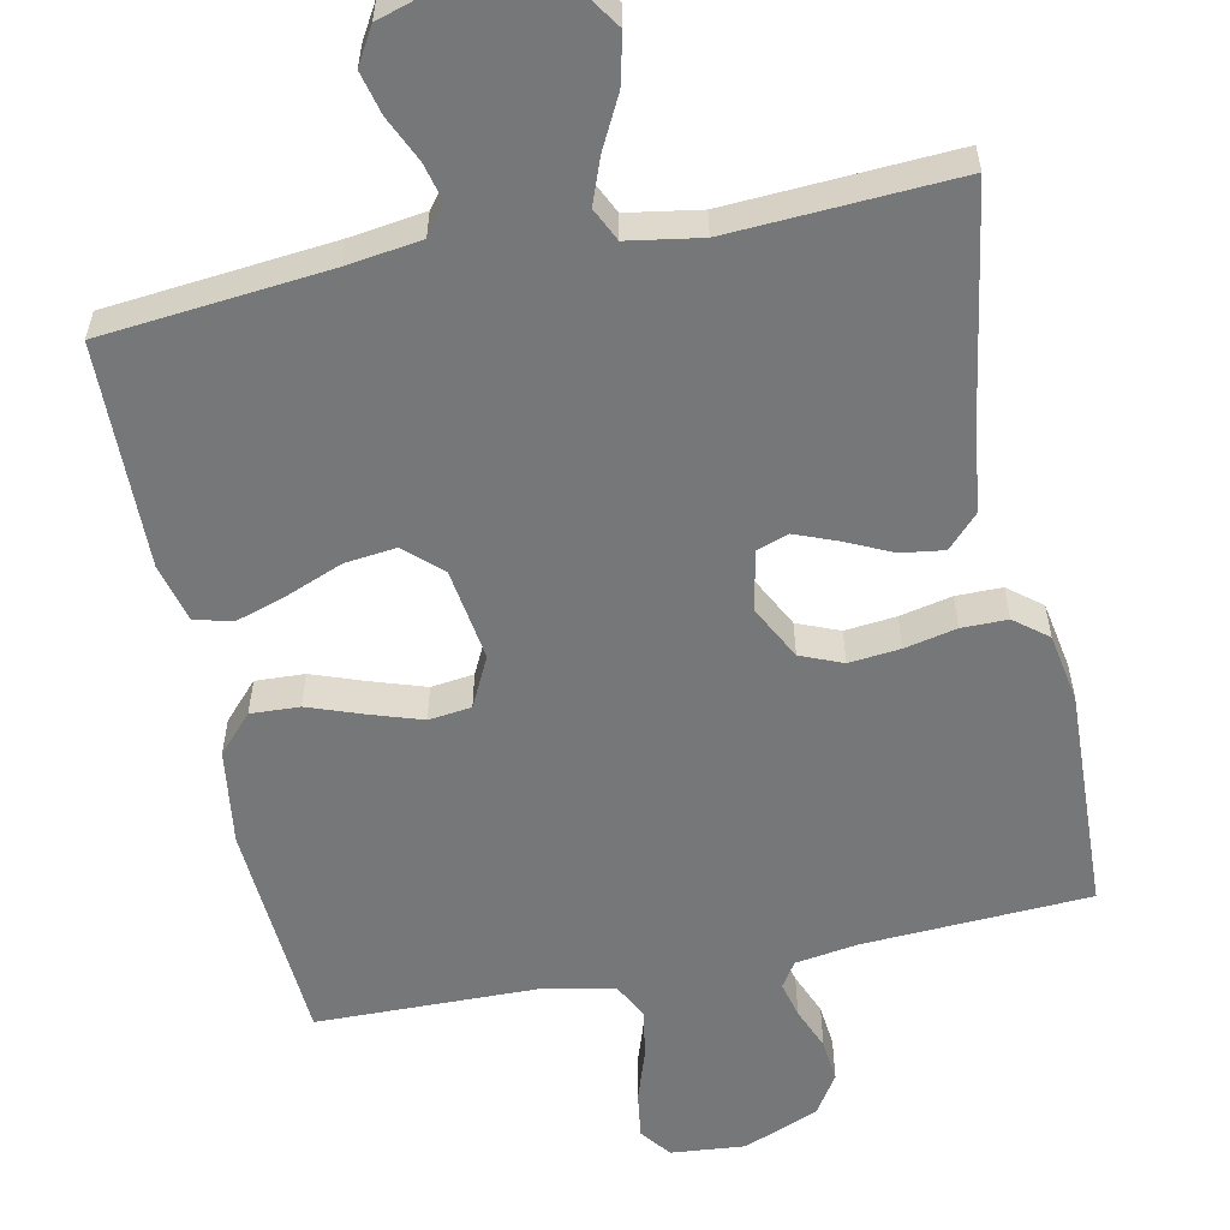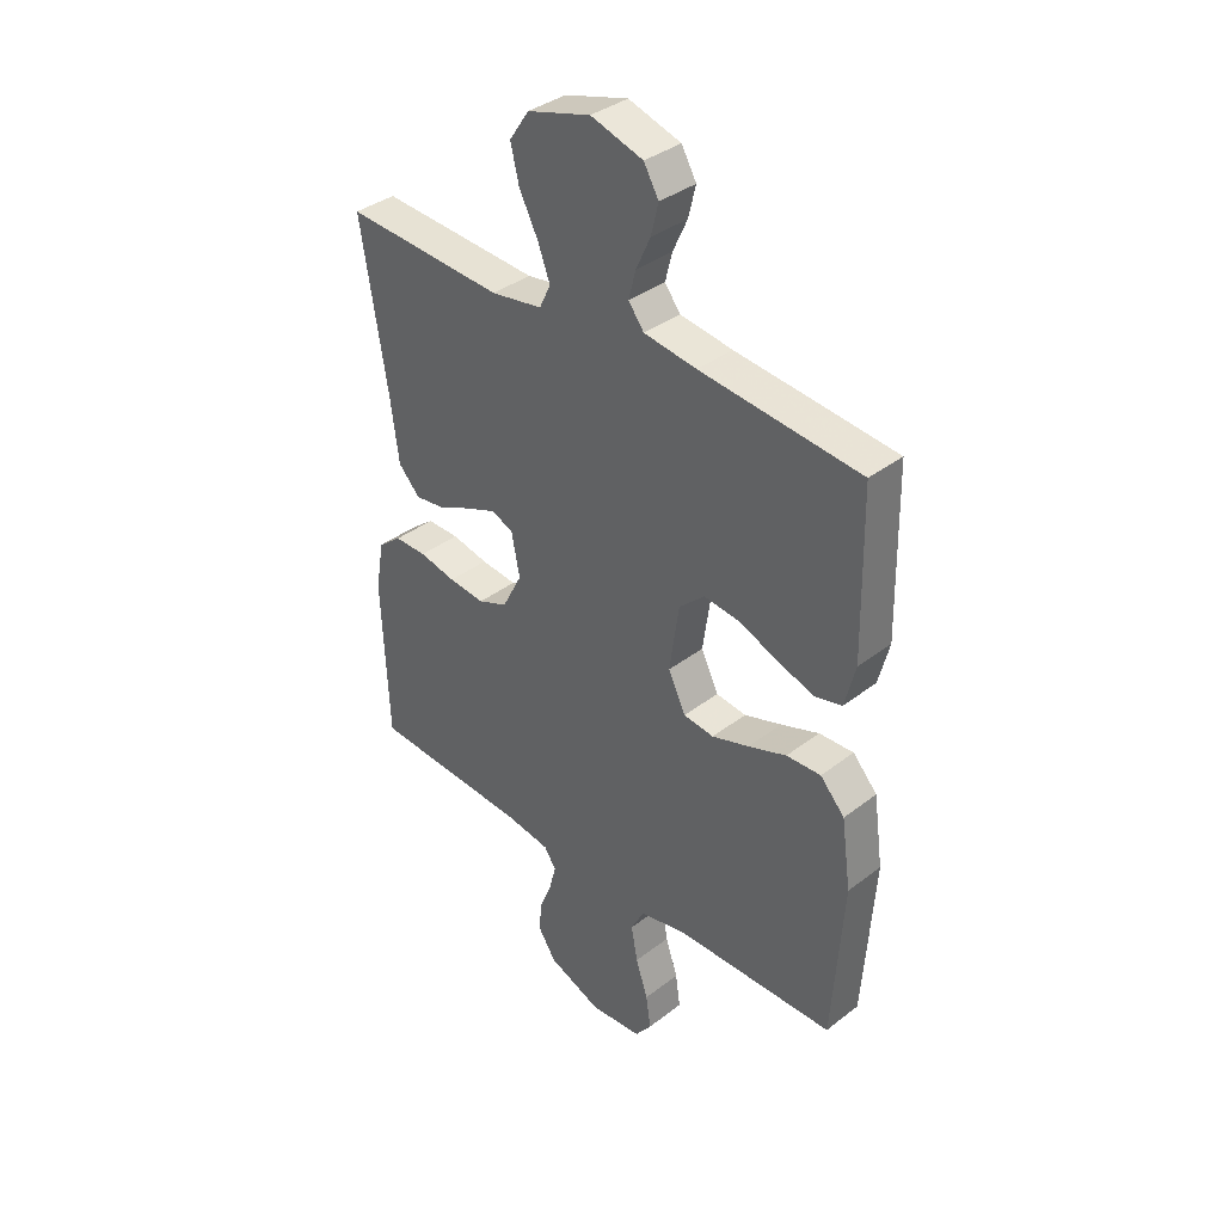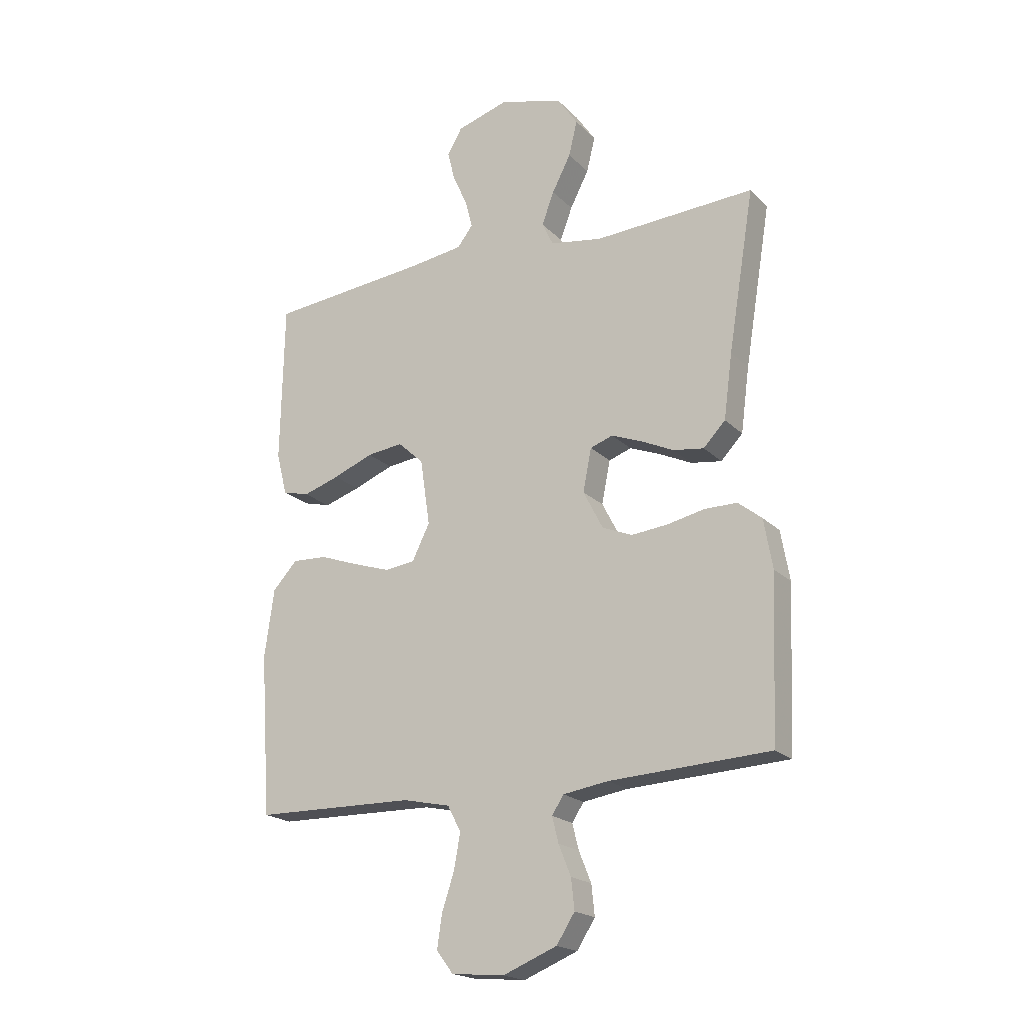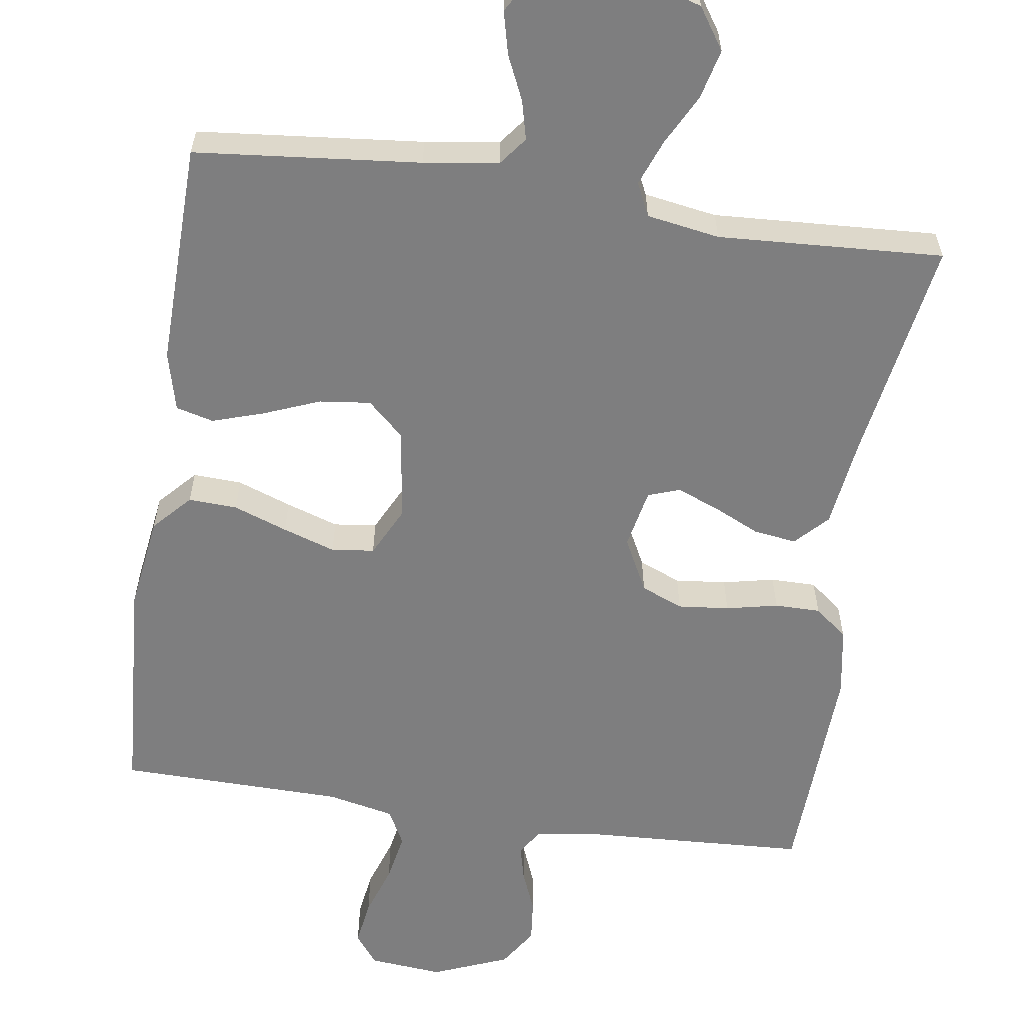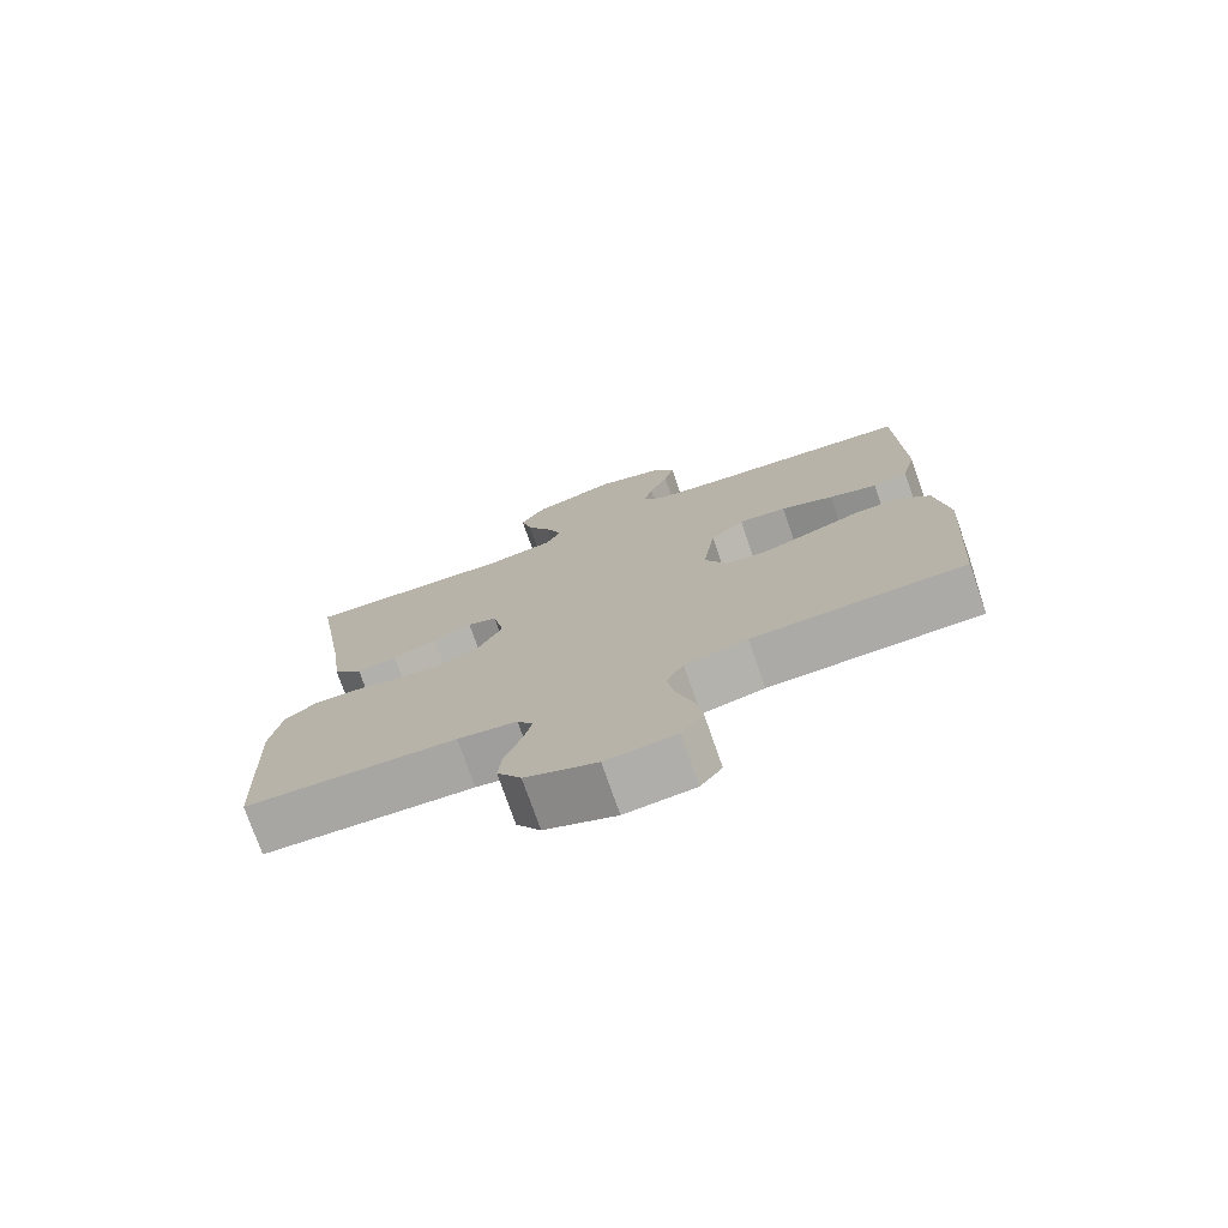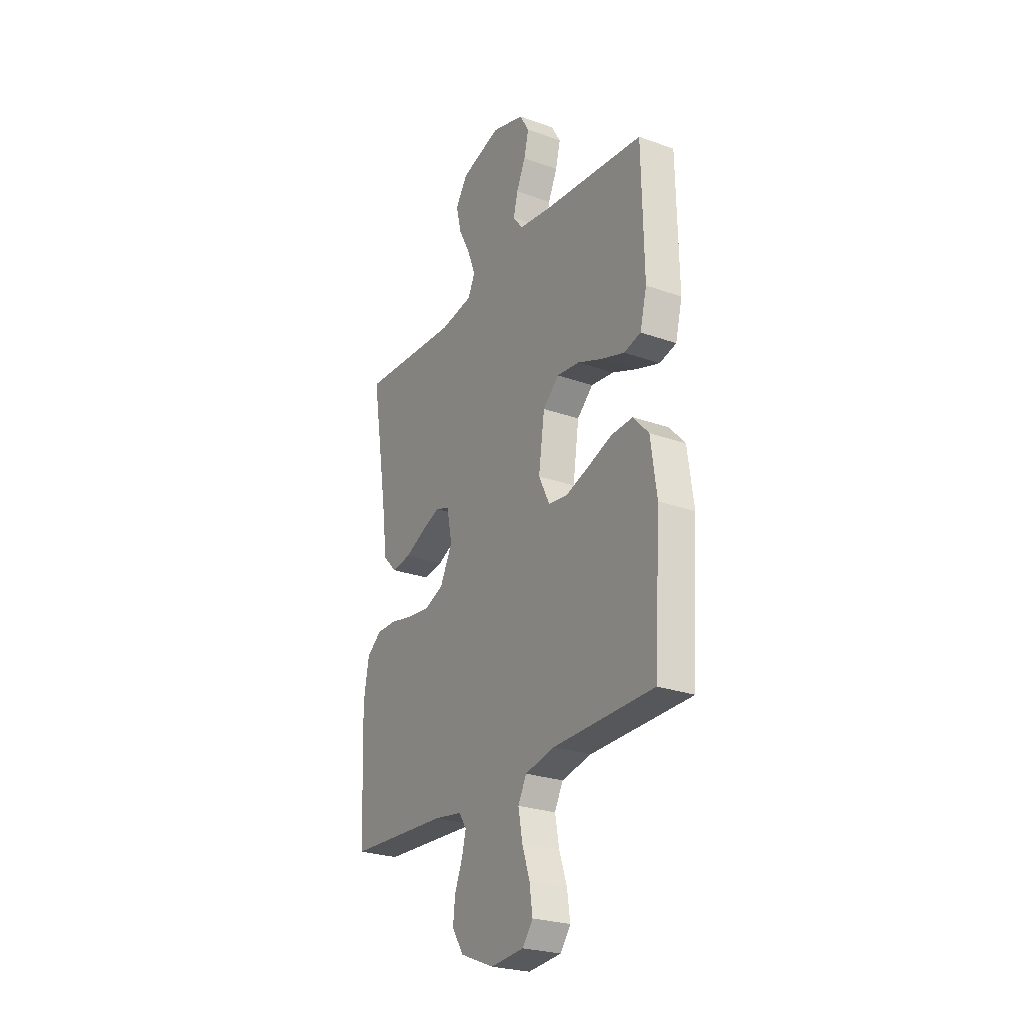
<metadata>
{"format":"obj","ext":"obj","renderer":"f3d","projection":"perspective","resolution":1024,"background":"white","views":[{"elev":-57.1,"azim":11.7,"up":"+Y"},{"elev":37.0,"azim":-134.7,"up":"+Z"},{"elev":-19.8,"azim":30.4,"up":"+Z"},{"elev":-59.4,"azim":-8.5,"up":"+Y"},{"elev":-75.6,"azim":-160.8,"up":"+Z"},{"elev":-25.6,"azim":-119.9,"up":"+Z"}]}
</metadata>
<code>
v -0.5 0.07 -0.5
v -0.52 0.07 -0.2
v -0.502 0.07 -0.072
v -0.456 0.07 -0.022
v -0.391 0.07 -0.025
v -0.319 0.07 -0.051
v -0.249 0.07 -0.074
v -0.192 0.07 -0.067
v -0.159 0.07 0
v -0.177 0.07 0.124
v -0.225 0.07 0.168
v -0.293 0.07 0.16
v -0.368 0.07 0.13
v -0.436 0.07 0.108
v -0.486 0.07 0.121
v -0.506 0.07 0.2
v -0.5 0.07 0.5
v -0.2 0.07 0.53
v -0.101 0.07 0.544
v -0.072 0.07 0.582
v -0.085 0.07 0.634
v -0.112 0.07 0.693
v -0.126 0.07 0.75
v -0.098 0.07 0.798
v 0 0.07 0.828
v 0.119 0.07 0.793
v 0.156 0.07 0.738
v 0.14 0.07 0.672
v 0.105 0.07 0.604
v 0.082 0.07 0.543
v 0.103 0.07 0.499
v 0.2 0.07 0.483
v 0.5 0.07 0.5
v 0.451 0.07 0.2
v 0.435 0.07 0.079
v 0.394 0.07 0.036
v 0.337 0.07 0.044
v 0.275 0.07 0.073
v 0.219 0.07 0.095
v 0.177 0.07 0.08
v 0.161 0.07 0
v 0.198 0.07 -0.072
v 0.254 0.07 -0.095
v 0.322 0.07 -0.088
v 0.391 0.07 -0.073
v 0.452 0.07 -0.073
v 0.496 0.07 -0.108
v 0.512 0.07 -0.2
v 0.5 0.07 -0.5
v 0.2 0.07 -0.516
v 0.116 0.07 -0.529
v 0.094 0.07 -0.563
v 0.106 0.07 -0.611
v 0.129 0.07 -0.668
v 0.135 0.07 -0.725
v 0.101 0.07 -0.778
v 0 0.07 -0.819
v -0.099 0.07 -0.81
v -0.13 0.07 -0.769
v -0.121 0.07 -0.707
v -0.098 0.07 -0.638
v -0.086 0.07 -0.572
v -0.111 0.07 -0.524
v -0.2 0.07 -0.505
v -0.5 0 -0.5
v -0.52 0 -0.2
v -0.502 0 -0.072
v -0.456 0 -0.022
v -0.391 0 -0.025
v -0.319 0 -0.051
v -0.249 0 -0.074
v -0.192 0 -0.067
v -0.159 0 0
v -0.177 0 0.124
v -0.225 0 0.168
v -0.293 0 0.16
v -0.368 0 0.13
v -0.436 0 0.108
v -0.486 0 0.121
v -0.506 0 0.2
v -0.5 0 0.5
v -0.2 0 0.53
v -0.101 0 0.544
v -0.072 0 0.582
v -0.085 0 0.634
v -0.112 0 0.693
v -0.126 0 0.75
v -0.098 0 0.798
v 0 0 0.828
v 0.119 0 0.793
v 0.156 0 0.738
v 0.14 0 0.672
v 0.105 0 0.604
v 0.082 0 0.543
v 0.103 0 0.499
v 0.2 0 0.483
v 0.5 0 0.5
v 0.451 0 0.2
v 0.435 0 0.079
v 0.394 0 0.036
v 0.337 0 0.044
v 0.275 0 0.073
v 0.219 0 0.095
v 0.177 0 0.08
v 0.161 0 0
v 0.198 0 -0.072
v 0.254 0 -0.095
v 0.322 0 -0.088
v 0.391 0 -0.073
v 0.452 0 -0.073
v 0.496 0 -0.108
v 0.512 0 -0.2
v 0.5 0 -0.5
v 0.2 0 -0.516
v 0.116 0 -0.529
v 0.094 0 -0.563
v 0.106 0 -0.611
v 0.129 0 -0.668
v 0.135 0 -0.725
v 0.101 0 -0.778
v 0 0 -0.819
v -0.099 0 -0.81
v -0.13 0 -0.769
v -0.121 0 -0.707
v -0.098 0 -0.638
v -0.086 0 -0.572
v -0.111 0 -0.524
v -0.2 0 -0.505
f 59 60 61
f 58 59 61
f 57 58 61
f 56 57 61
f 55 56 61
f 54 55 61
f 53 54 61
f 52 53 61 62
f 51 52 62 63
f 48 49 50
f 47 48 50
f 46 47 50
f 45 46 50
f 44 45 50
f 51 63 64
f 50 51 64
f 44 50 64
f 43 44 64
f 36 37 38
f 35 36 38
f 34 35 38
f 34 38 39
f 33 34 39
f 32 33 39
f 31 32 39 40
f 27 28 29
f 26 27 29
f 25 26 29
f 24 25 29
f 23 24 29
f 22 23 29
f 21 22 29
f 20 21 29 30
f 31 40 41
f 30 31 41
f 20 30 41
f 19 20 41
f 16 17 18
f 15 16 18
f 14 15 18
f 13 14 18
f 12 13 18
f 4 5 6
f 3 4 6
f 2 3 6
f 1 2 6
f 64 1 6
f 64 6 7
f 64 7 8
f 43 64 8
f 42 43 8
f 41 42 8 9
f 19 41 9 10
f 11 12 18 19
f 10 11 19
f 125 124 123
f 125 123 122
f 125 122 121
f 125 121 120
f 125 120 119
f 125 119 118
f 125 118 117
f 126 125 117 116
f 127 126 116 115
f 114 113 112
f 114 112 111
f 114 111 110
f 114 110 109
f 114 109 108
f 128 127 115
f 128 115 114
f 128 114 108
f 128 108 107
f 102 101 100
f 102 100 99
f 102 99 98
f 103 102 98
f 103 98 97
f 103 97 96
f 104 103 96 95
f 93 92 91
f 93 91 90
f 93 90 89
f 93 89 88
f 93 88 87
f 93 87 86
f 93 86 85
f 94 93 85 84
f 105 104 95
f 105 95 94
f 105 94 84
f 105 84 83
f 82 81 80
f 82 80 79
f 82 79 78
f 82 78 77
f 82 77 76
f 70 69 68
f 70 68 67
f 70 67 66
f 70 66 65
f 70 65 128
f 71 70 128
f 72 71 128
f 72 128 107
f 72 107 106
f 73 72 106 105
f 74 73 105 83
f 83 82 76 75
f 83 75 74
f 1 65 66 2
f 2 66 67 3
f 3 67 68 4
f 4 68 69 5
f 5 69 70 6
f 6 70 71 7
f 7 71 72 8
f 8 72 73 9
f 9 73 74 10
f 10 74 75 11
f 11 75 76 12
f 12 76 77 13
f 13 77 78 14
f 14 78 79 15
f 15 79 80 16
f 16 80 81 17
f 17 81 82 18
f 18 82 83 19
f 19 83 84 20
f 20 84 85 21
f 21 85 86 22
f 22 86 87 23
f 23 87 88 24
f 24 88 89 25
f 25 89 90 26
f 26 90 91 27
f 27 91 92 28
f 28 92 93 29
f 29 93 94 30
f 30 94 95 31
f 31 95 96 32
f 32 96 97 33
f 33 97 98 34
f 34 98 99 35
f 35 99 100 36
f 36 100 101 37
f 37 101 102 38
f 38 102 103 39
f 39 103 104 40
f 40 104 105 41
f 41 105 106 42
f 42 106 107 43
f 43 107 108 44
f 44 108 109 45
f 45 109 110 46
f 46 110 111 47
f 47 111 112 48
f 48 112 113 49
f 49 113 114 50
f 50 114 115 51
f 51 115 116 52
f 52 116 117 53
f 53 117 118 54
f 54 118 119 55
f 55 119 120 56
f 56 120 121 57
f 57 121 122 58
f 58 122 123 59
f 59 123 124 60
f 60 124 125 61
f 61 125 126 62
f 62 126 127 63
f 63 127 128 64
f 64 128 65 1

</code>
